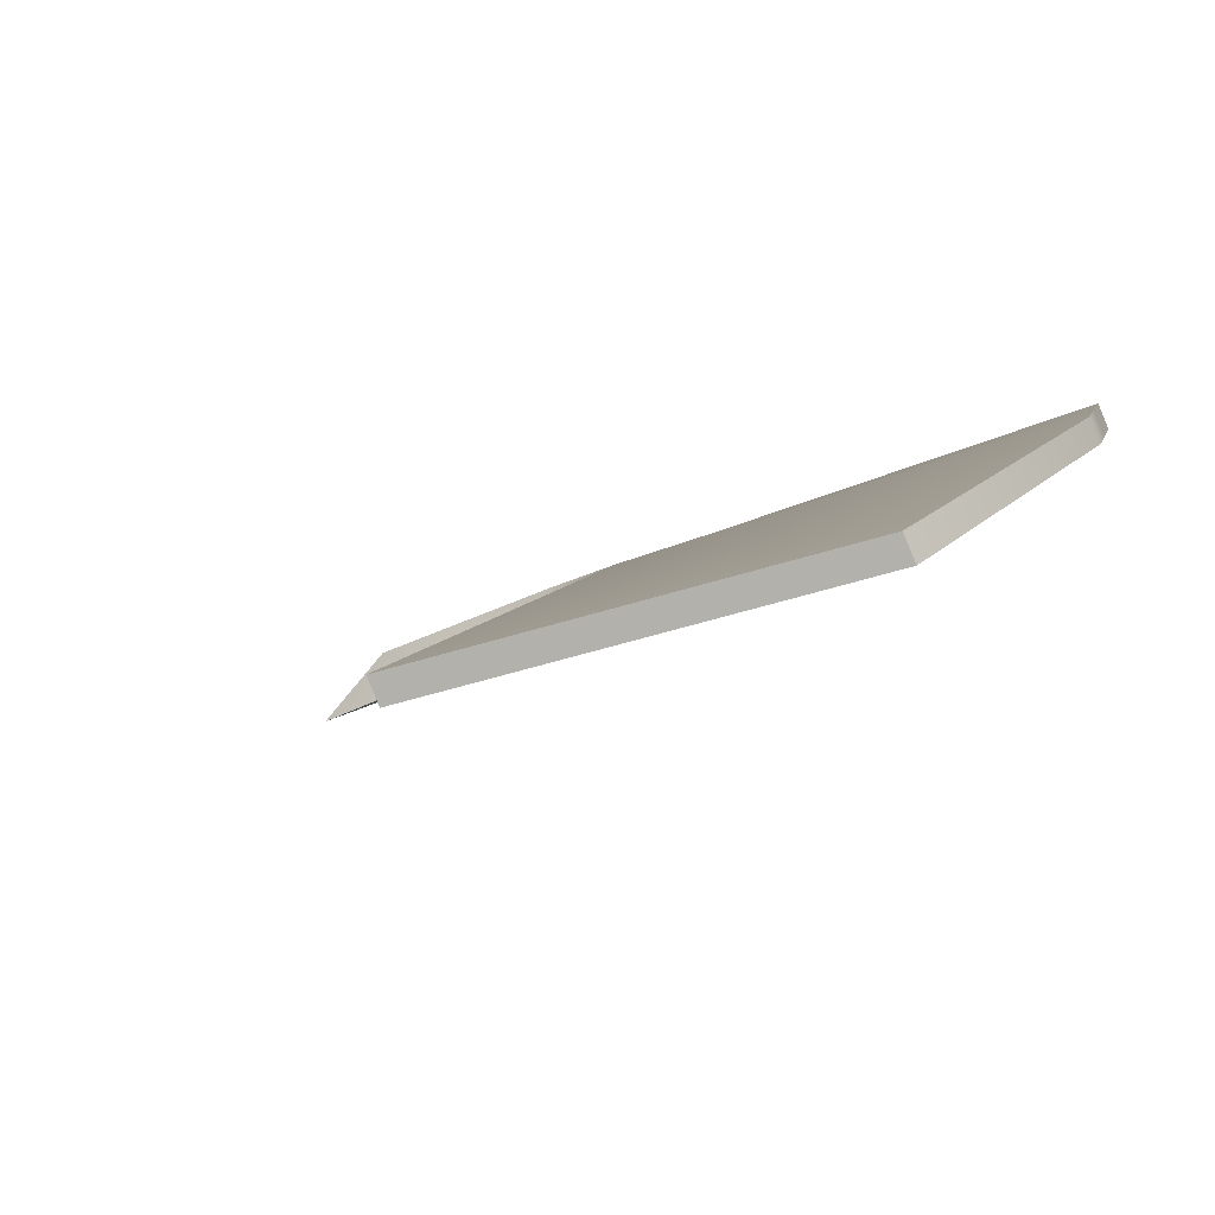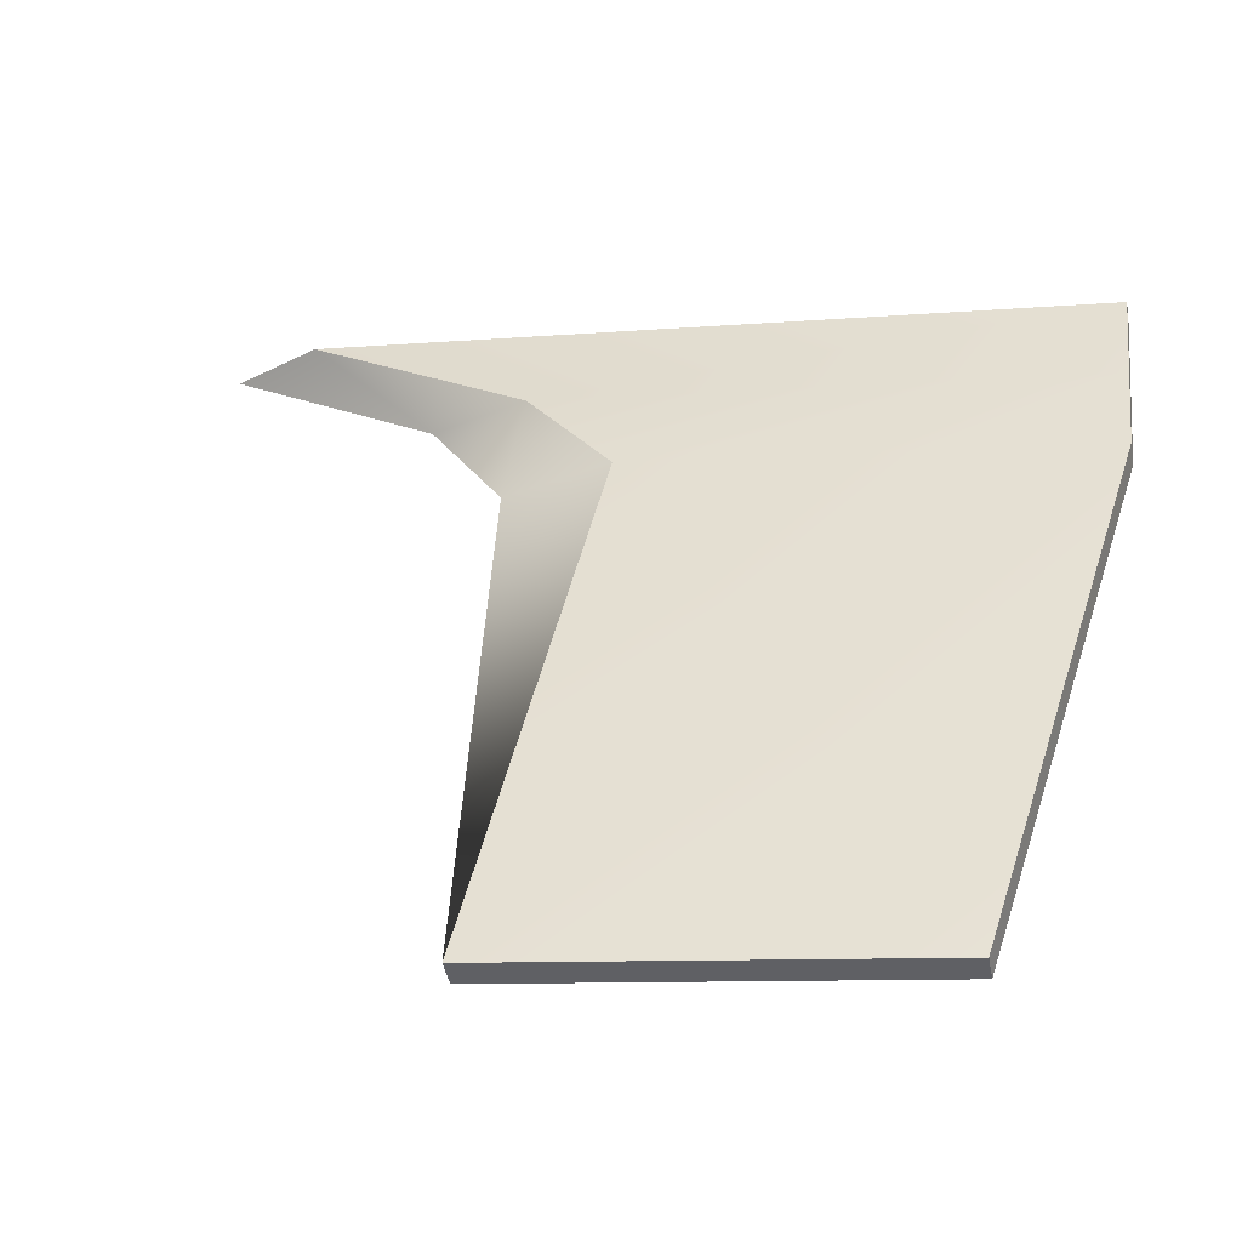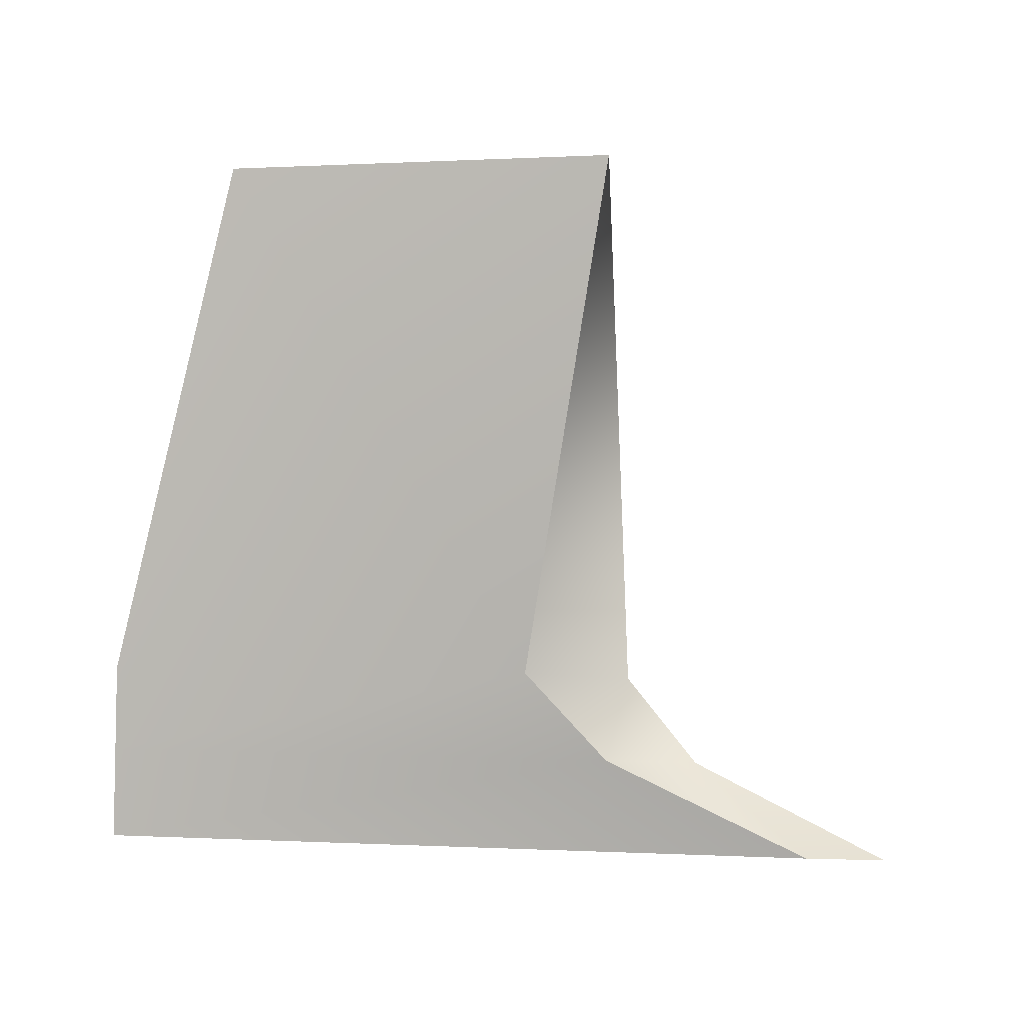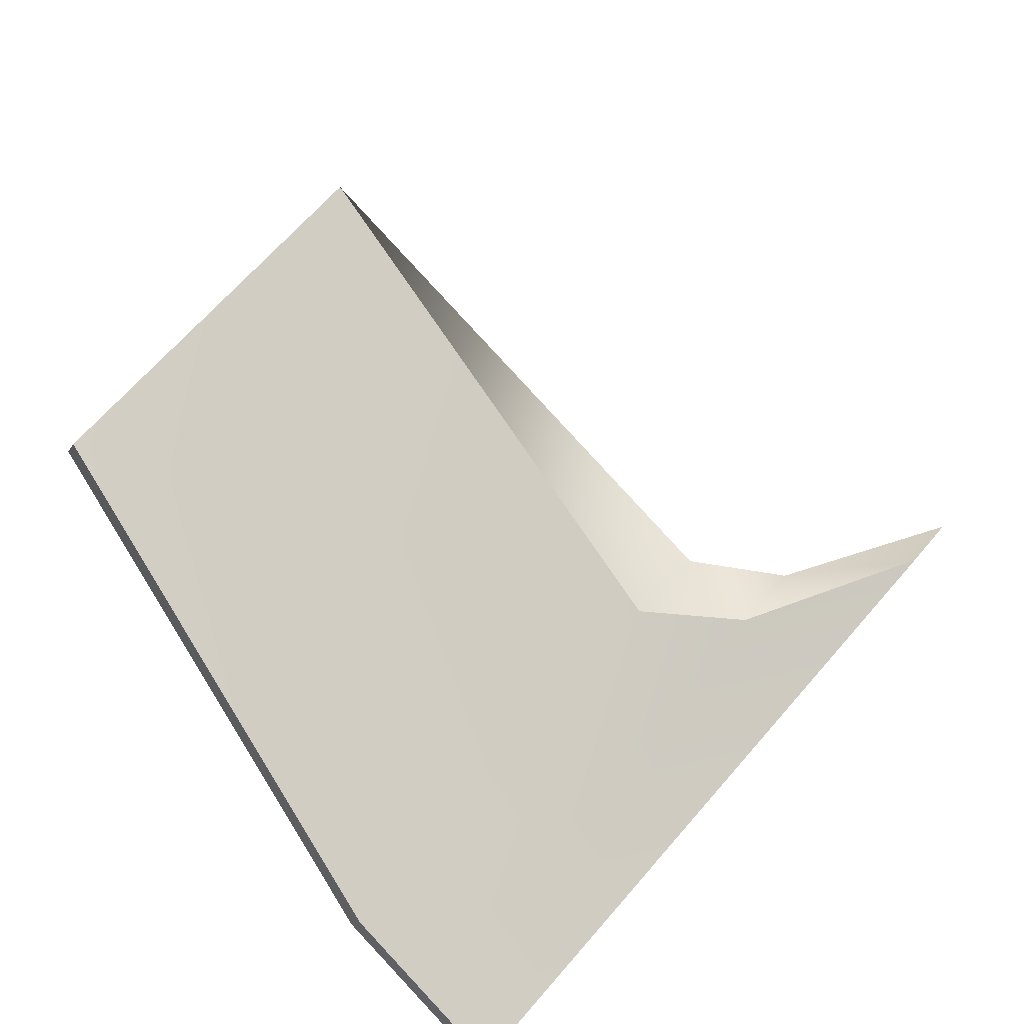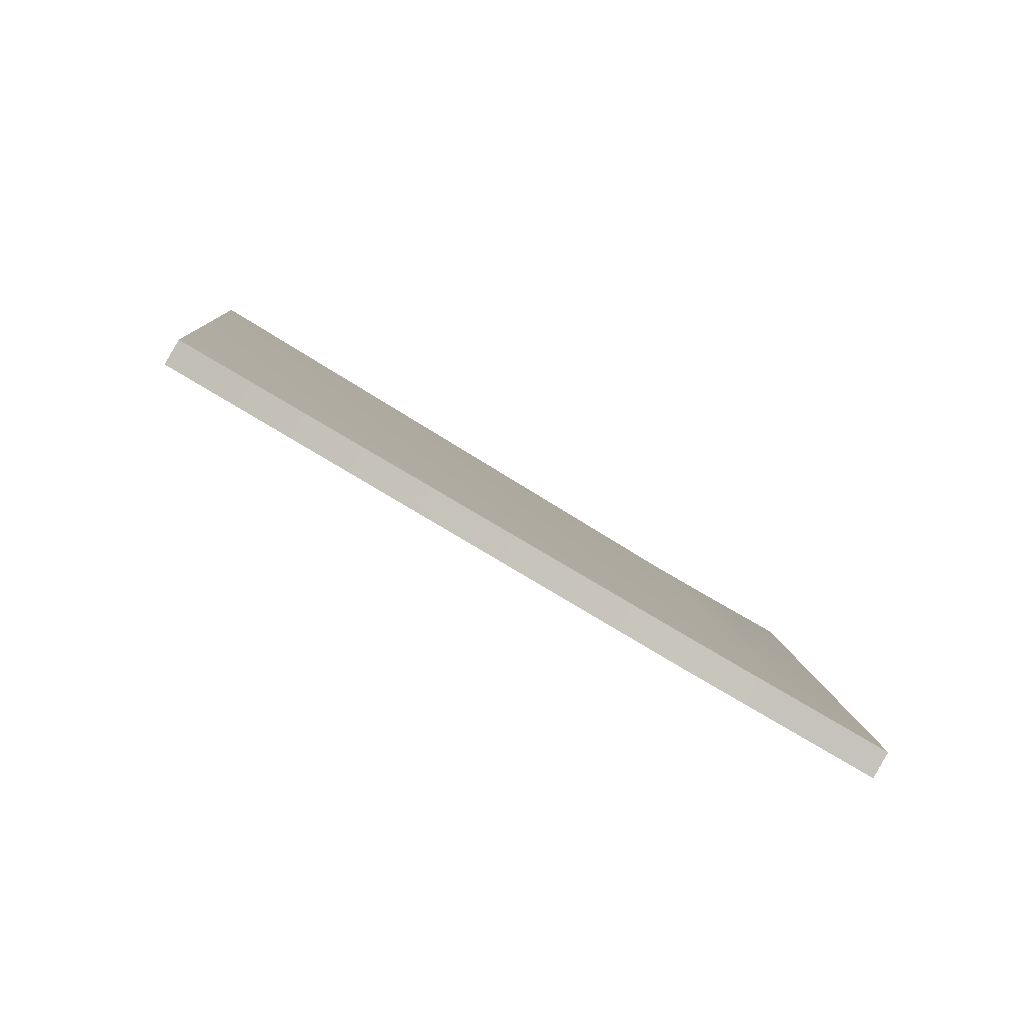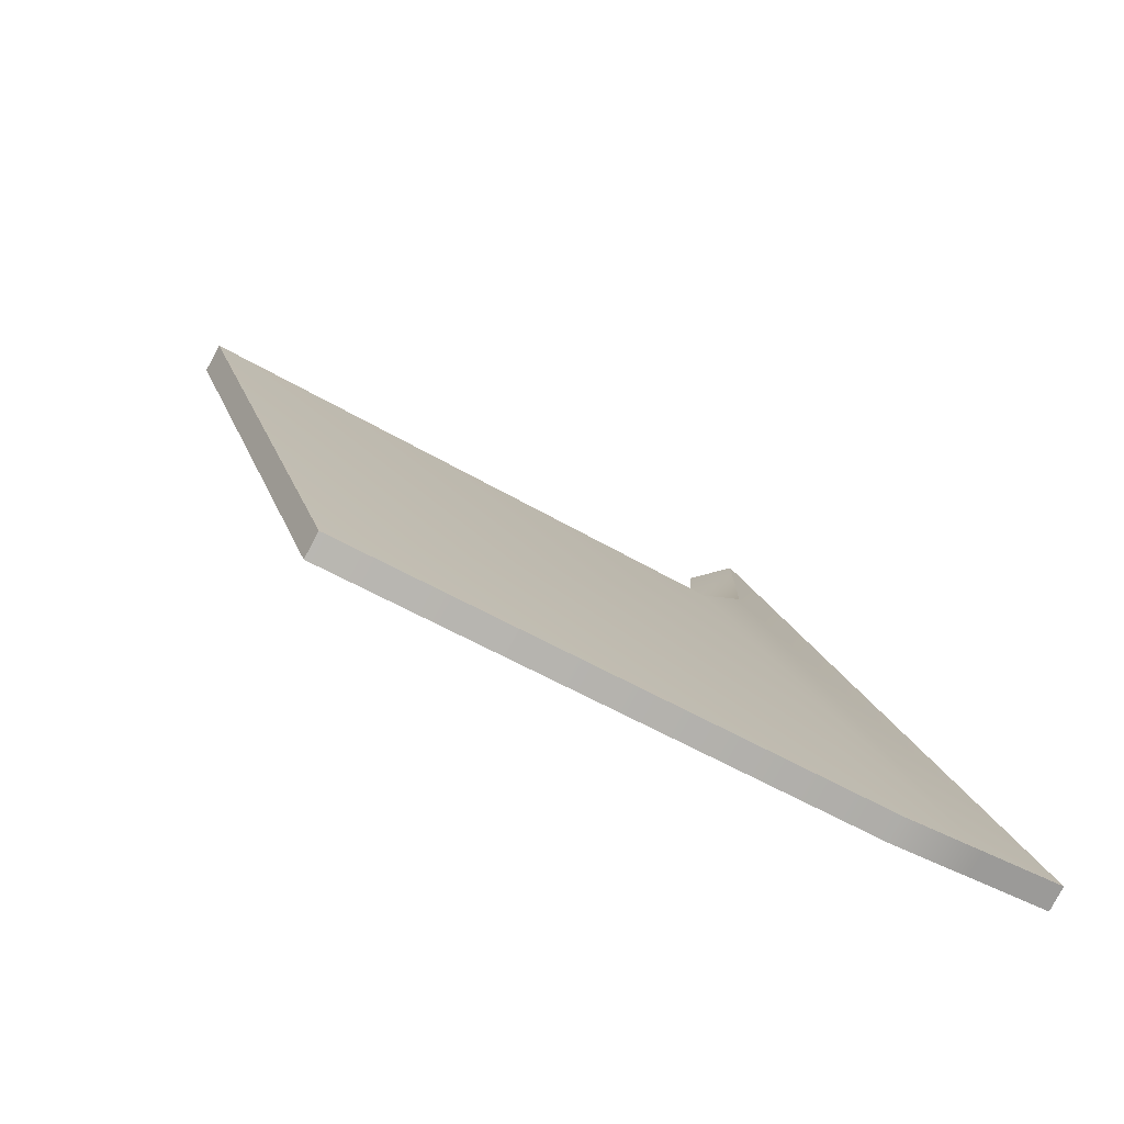
<metadata>
{"format":"obj","ext":"obj","renderer":"f3d","projection":"perspective","resolution":1024,"background":"white","views":[{"elev":-54.5,"azim":-153.7,"up":"+Z"},{"elev":-14.2,"azim":-167.3,"up":"+Z"},{"elev":66.7,"azim":2.8,"up":"+Y"},{"elev":53.7,"azim":-49.9,"up":"+Y"},{"elev":1.4,"azim":-90.7,"up":"+Y"},{"elev":19.5,"azim":-109.0,"up":"+Y"}]}
</metadata>
<code>
v  18.8 3.675 13.34
v  9.798 -17.92 50.75
v  45.27 -14.46 50.75
v  50.31 8.144 13.34
v  54.18 -17.71 49.71
v  9.798 -19.73 49.71
v  18.8 1.874 12.3
v  50.31 6.343 12.3
v  70.05 -21.96 63.74
v  9.798 -25.42 63.74
v  9.798 -27.22 62.7
v  77.29 -25.37 62.7
v  9.798 -21.55 57.03
v  52.51 -18.09 57.03
v  60.36 -20.98 55.99
v  9.798 -23.35 55.99
g Wing
f 1 2 3 4
f 5 6 7 8
f 9 10 11 12
f 4 3 5 8
f 1 4 8 7
f 2 1 7 6
f 3 2 13 14
f 6 5 15 16
f 5 3 14 15
f 2 6 16 13
f 14 13 10 9
f 15 14 9 12
f 16 15 12 11
f 13 16 11 10

</code>
